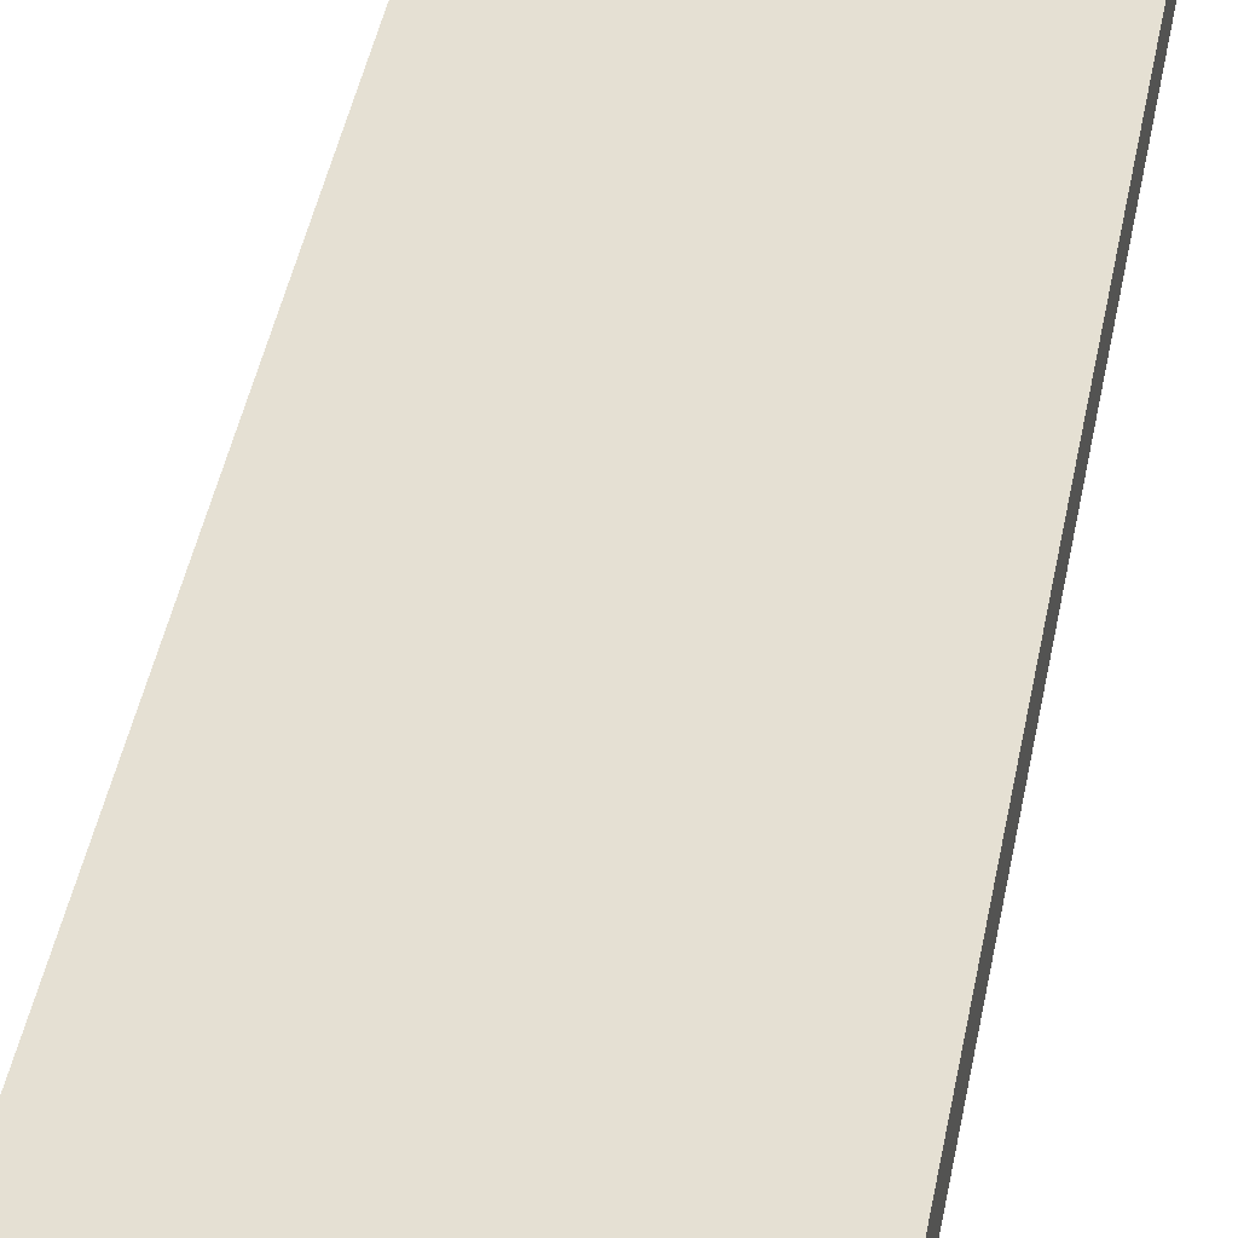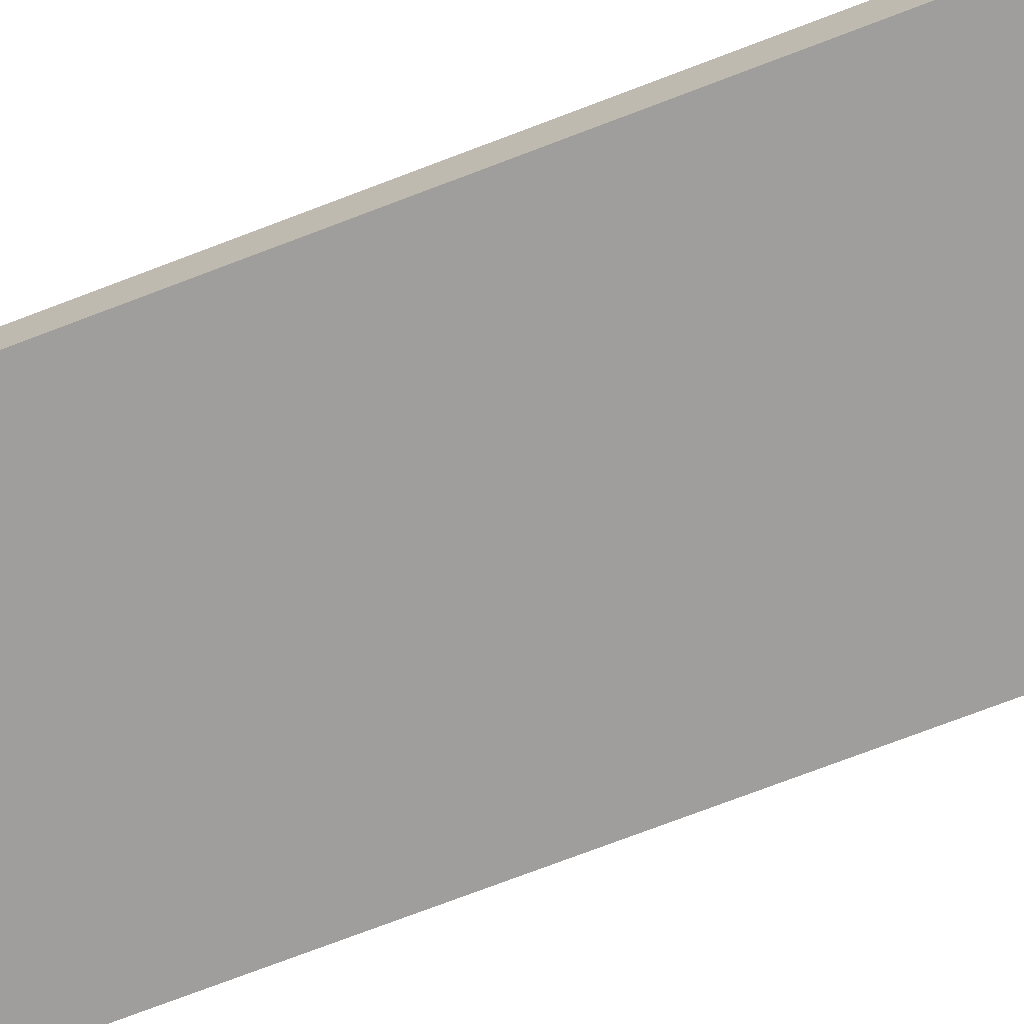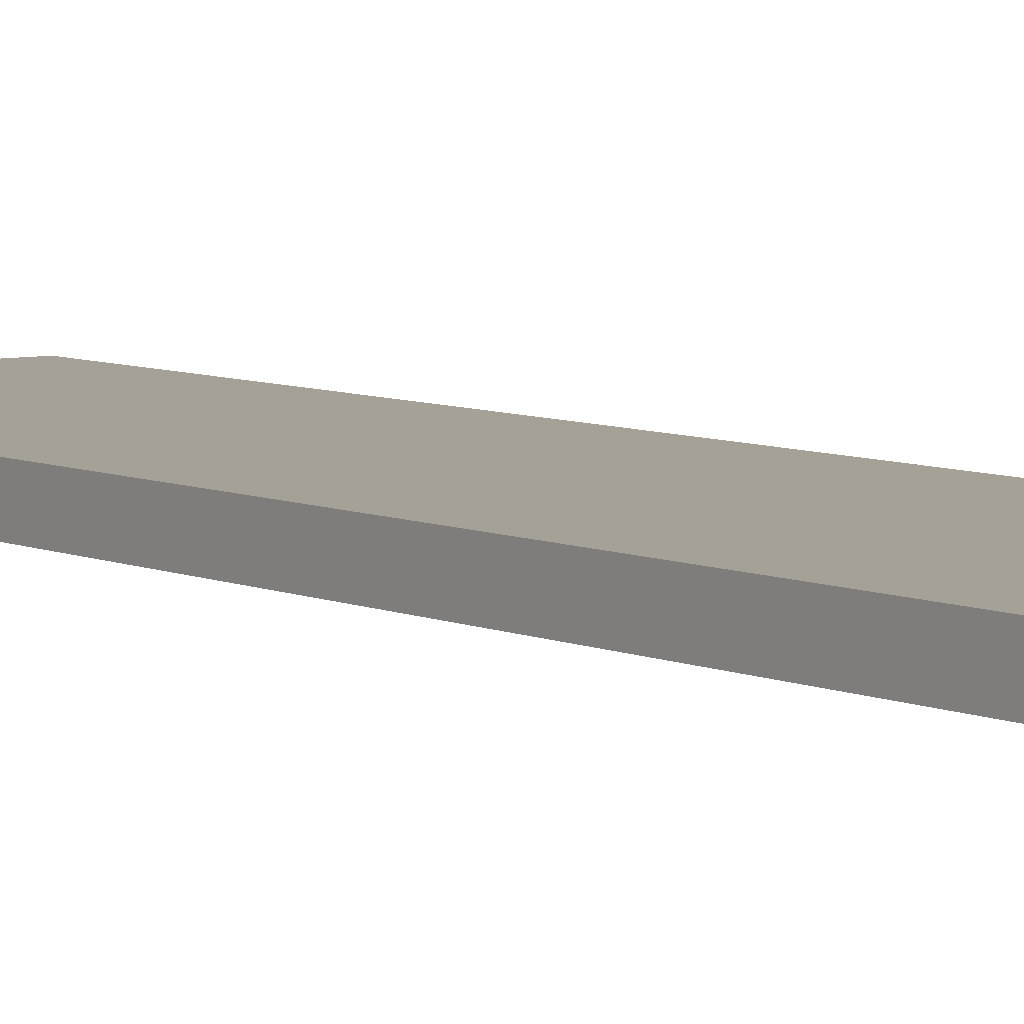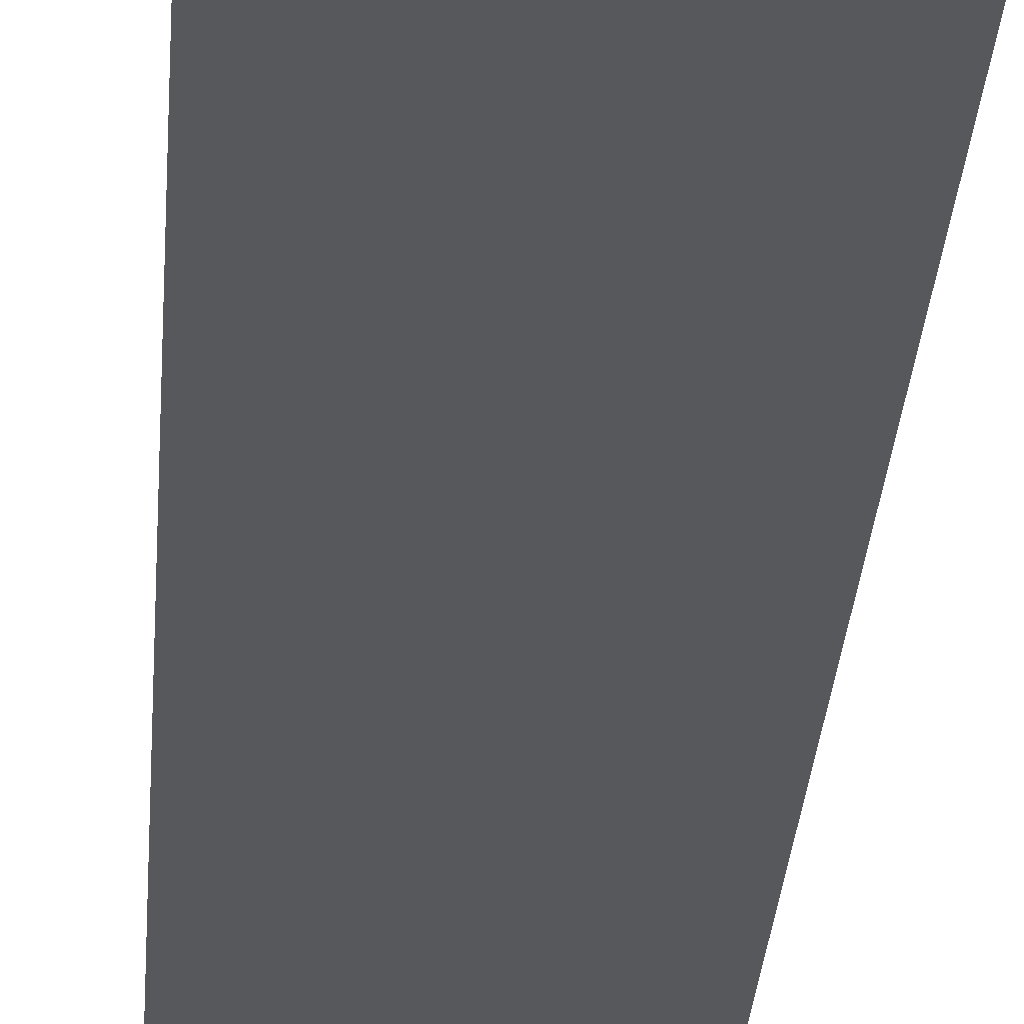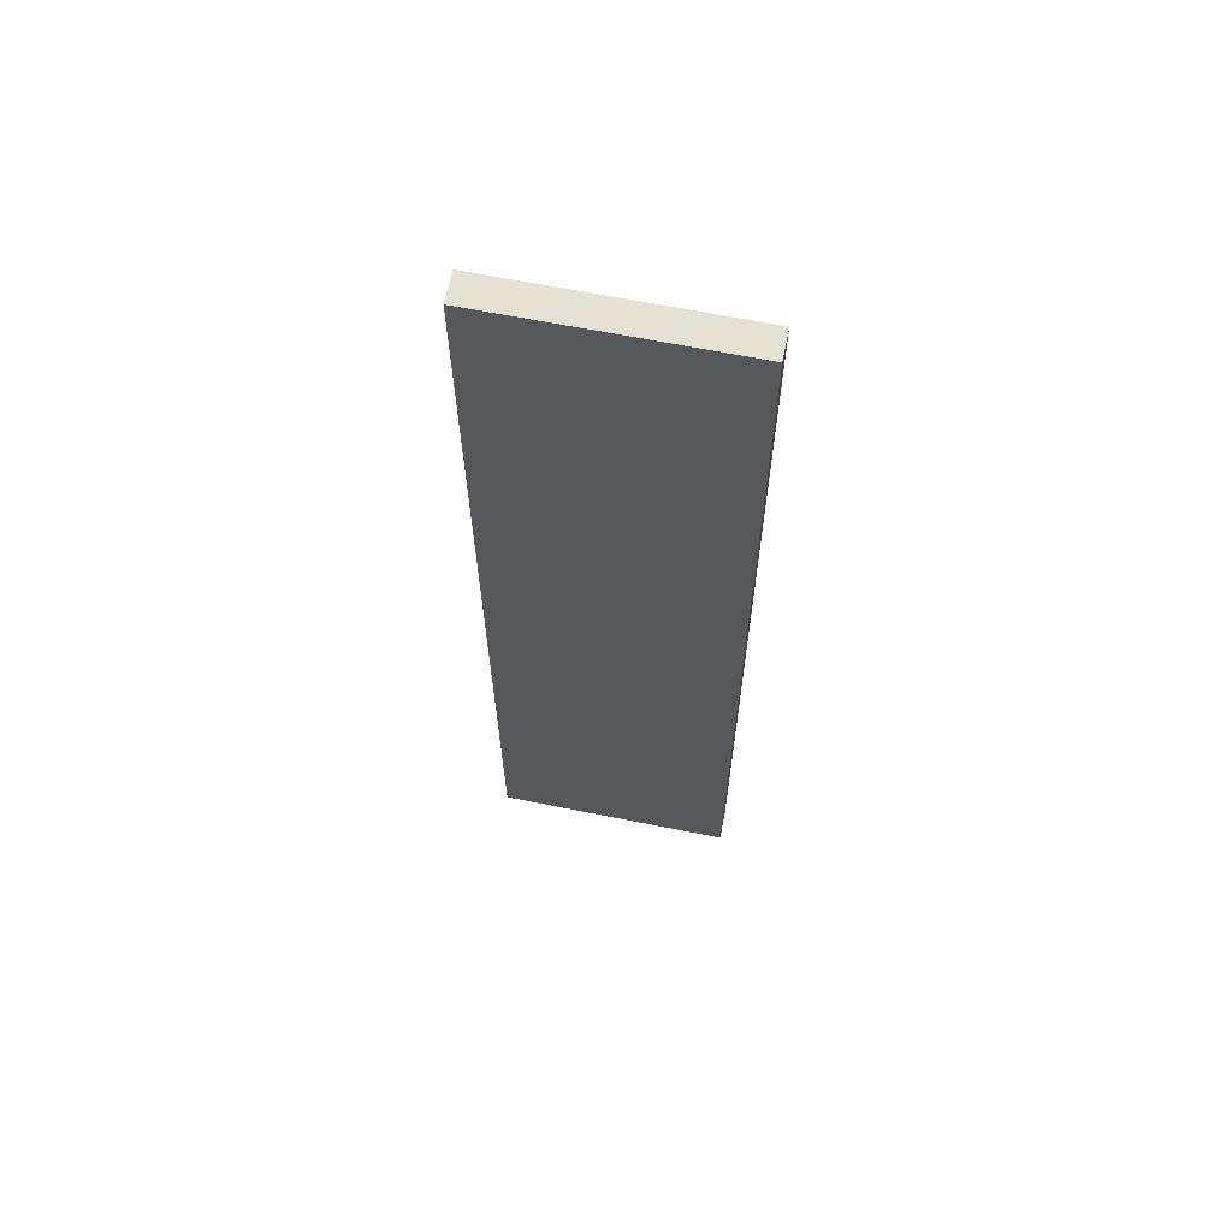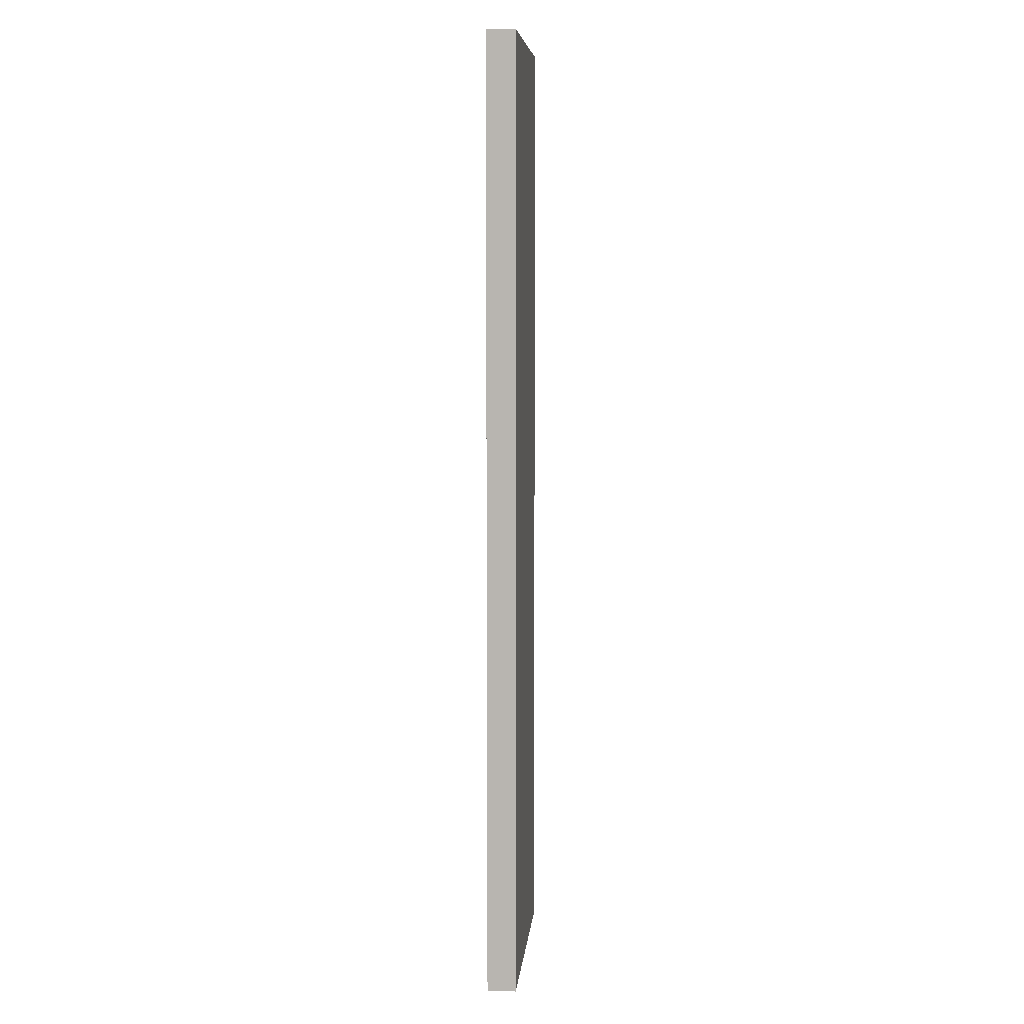
<metadata>
{"format":"obj","ext":"obj","renderer":"f3d","projection":"perspective","resolution":1024,"background":"white","views":[{"elev":37.9,"azim":9.5,"up":"+Z"},{"elev":-70.9,"azim":-68.8,"up":"+Z"},{"elev":6.2,"azim":144.1,"up":"+Z"},{"elev":-28.8,"azim":176.2,"up":"+Z"},{"elev":65.0,"azim":11.4,"up":"+Y"},{"elev":7.5,"azim":-84.7,"up":"+Y"}]}
</metadata>
<code>
o mesh2/mesh2-geometry#mesh2-geometry
v -0.4442 0.8253 0.3708
v -0.05625 -0.7751 0.3708
v -0.05625 0.8253 0.3708
v -0.4442 -0.7751 0.3708
v -0.05625 0.8253 0.3228
v -0.4442 -0.7751 0.3228
v -0.05625 -0.7767 0.3708
v -0.05625 -0.7751 0.3228
v -0.4442 0.8253 0.3228
v -0.4442 -0.7767 0.3708
v -0.4201 0.8253 0.3228
v -0.05625 -0.7767 0.3228
f 1 2 3
f 2 1 4
f 4 7 2
f 7 4 10
f 3 2 1
f 4 1 2
f 3 5 2
f 3 1 5
f 4 6 1
f 4 2 6
f 2 7 4
f 8 2 5
f 9 5 1
f 9 1 6
f 8 6 2
f 10 4 7
f 2 8 7
f 8 5 6
f 11 5 9
f 9 6 11
f 12 7 8
f 11 6 5
f 2 5 3
f 5 1 3
f 1 6 4
f 6 2 4
f 5 2 8
f 1 5 9
f 6 1 9
f 2 6 8
f 7 8 2
f 6 5 8
f 9 5 11
f 11 6 9
f 8 7 12
f 5 6 11

</code>
